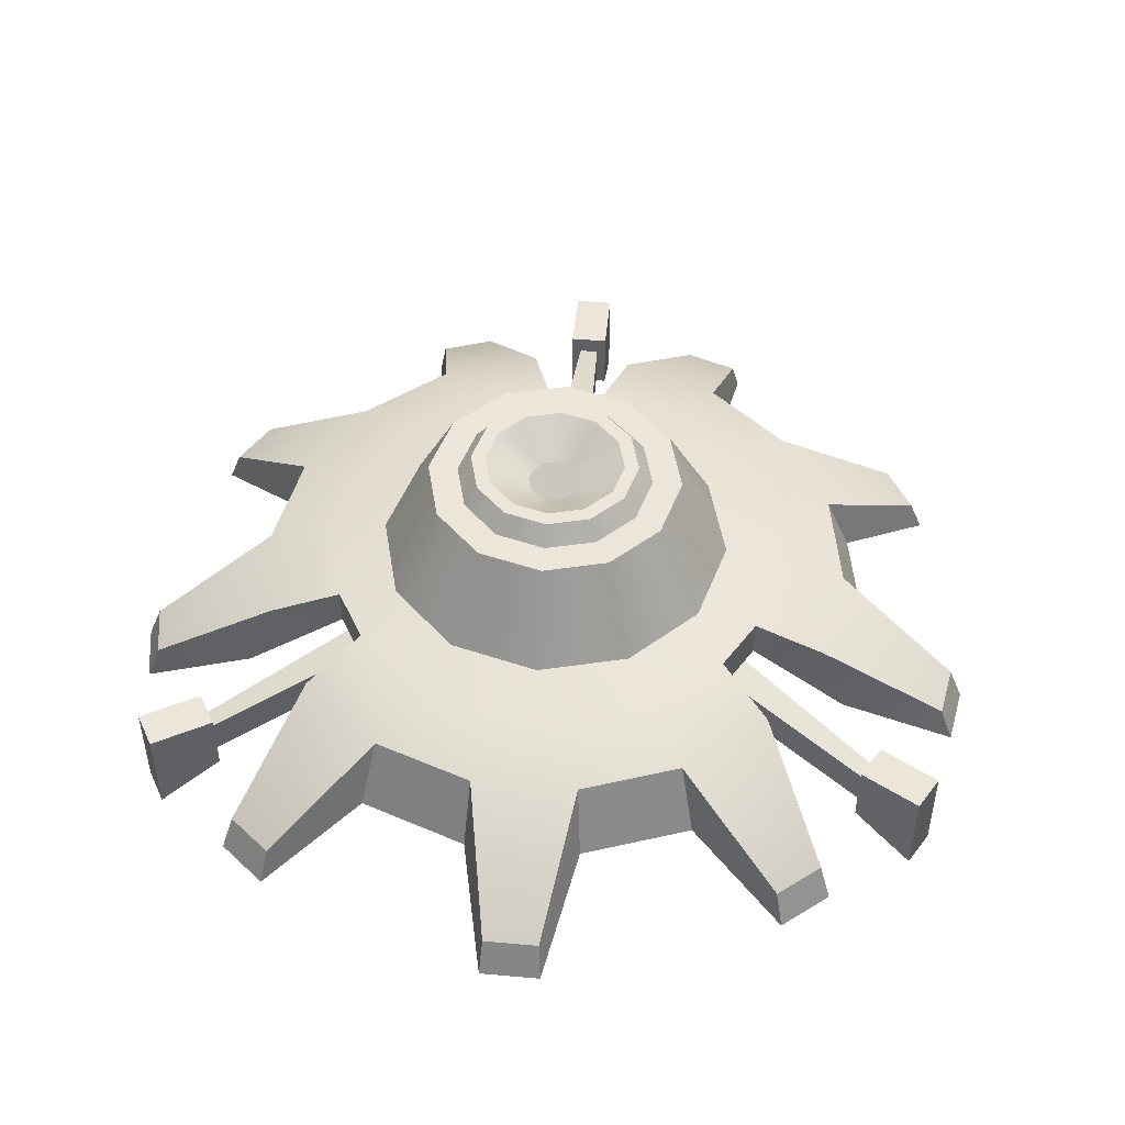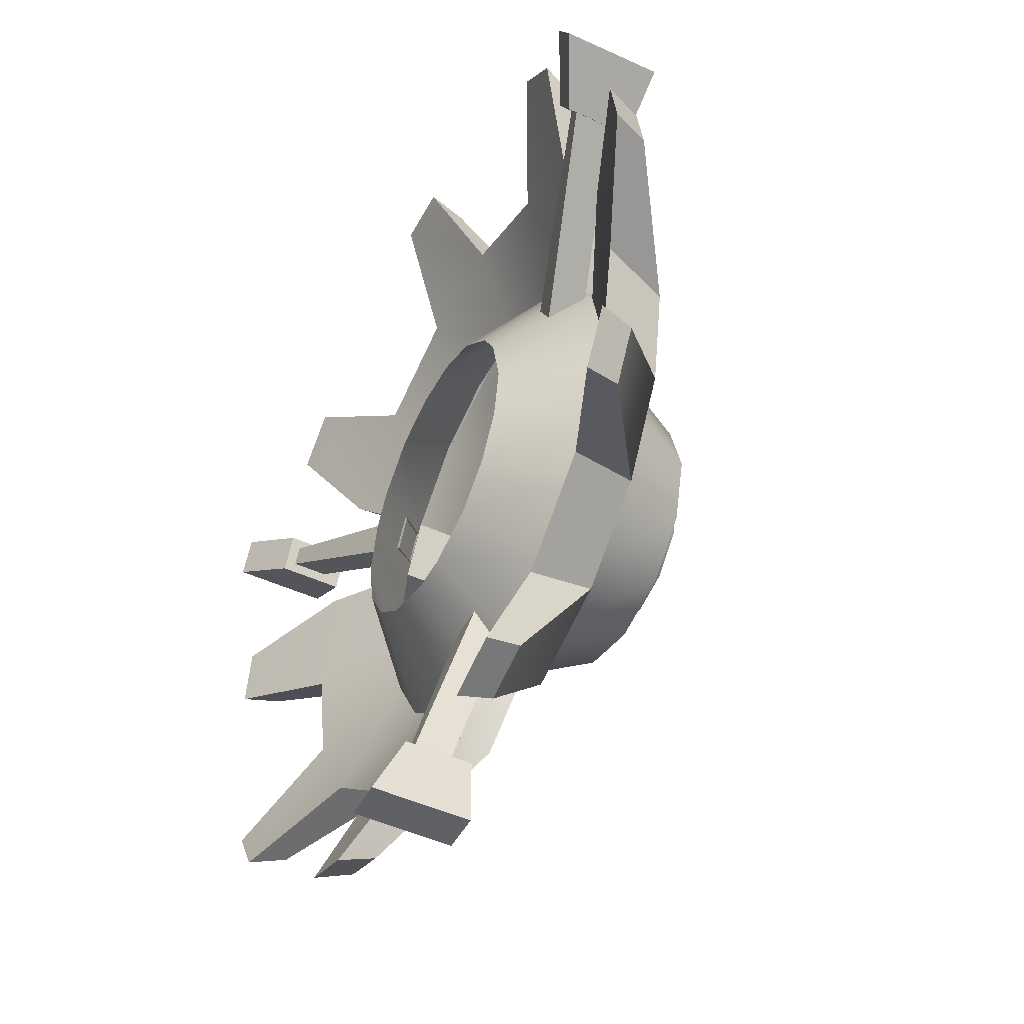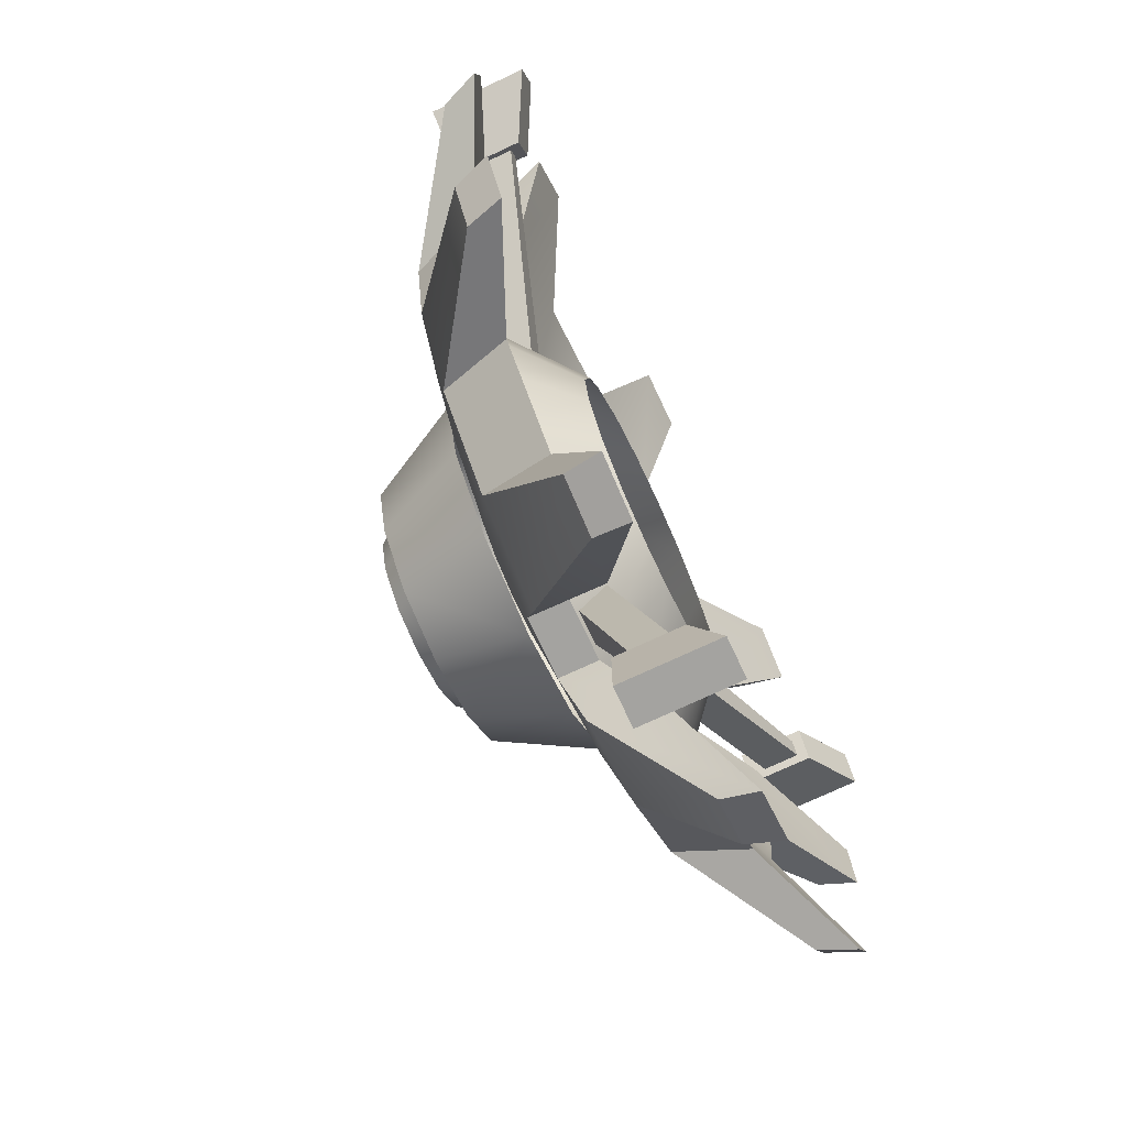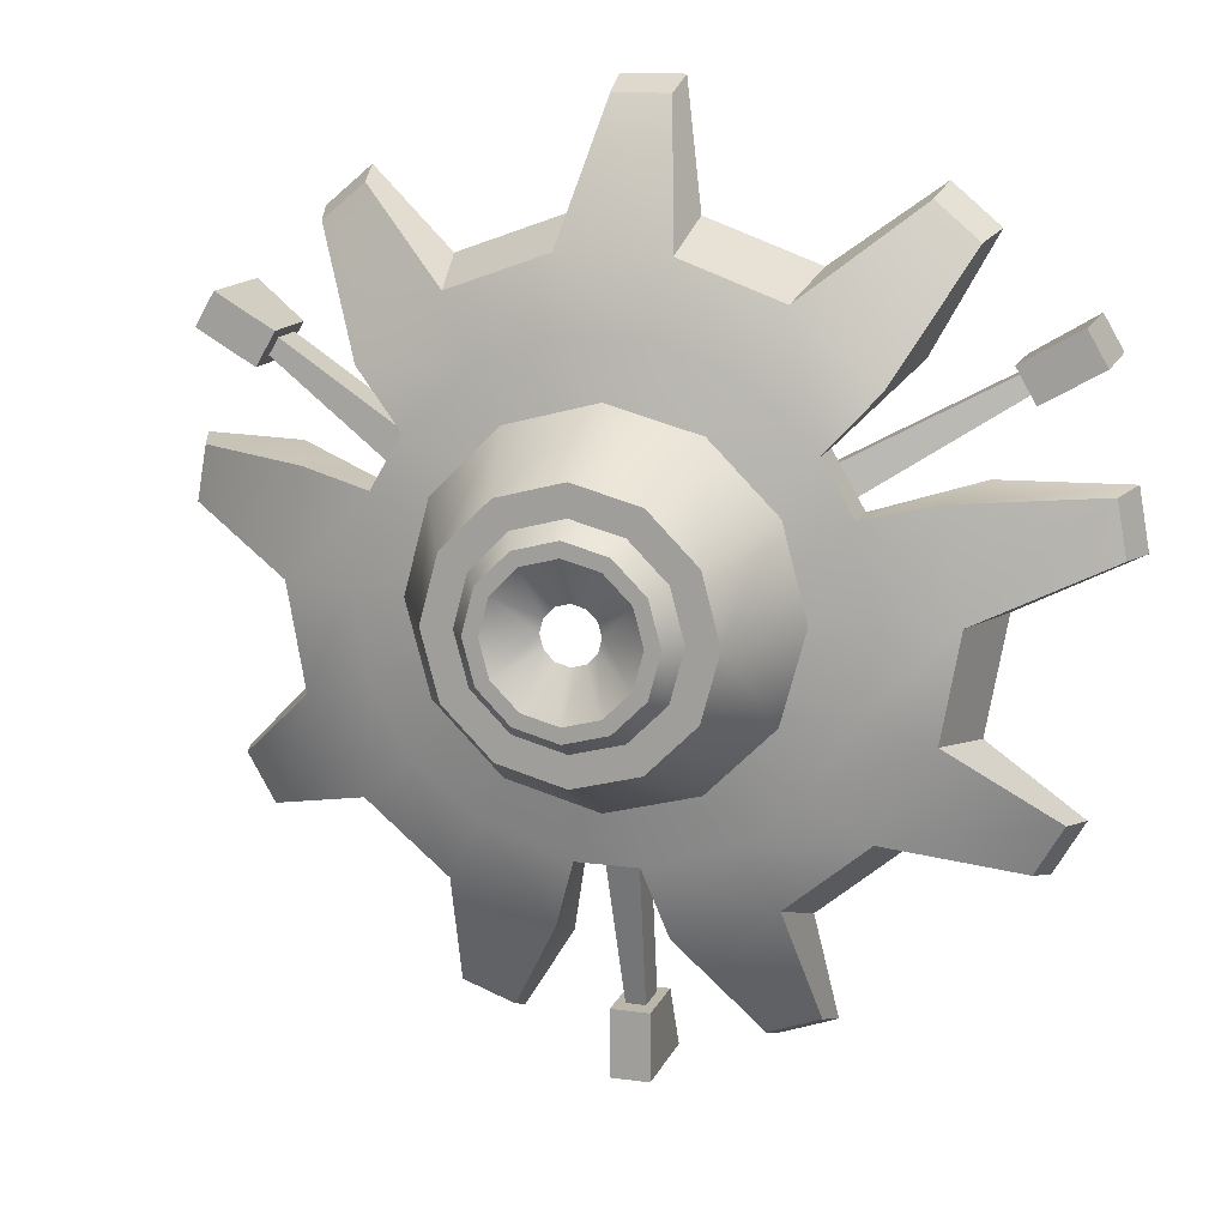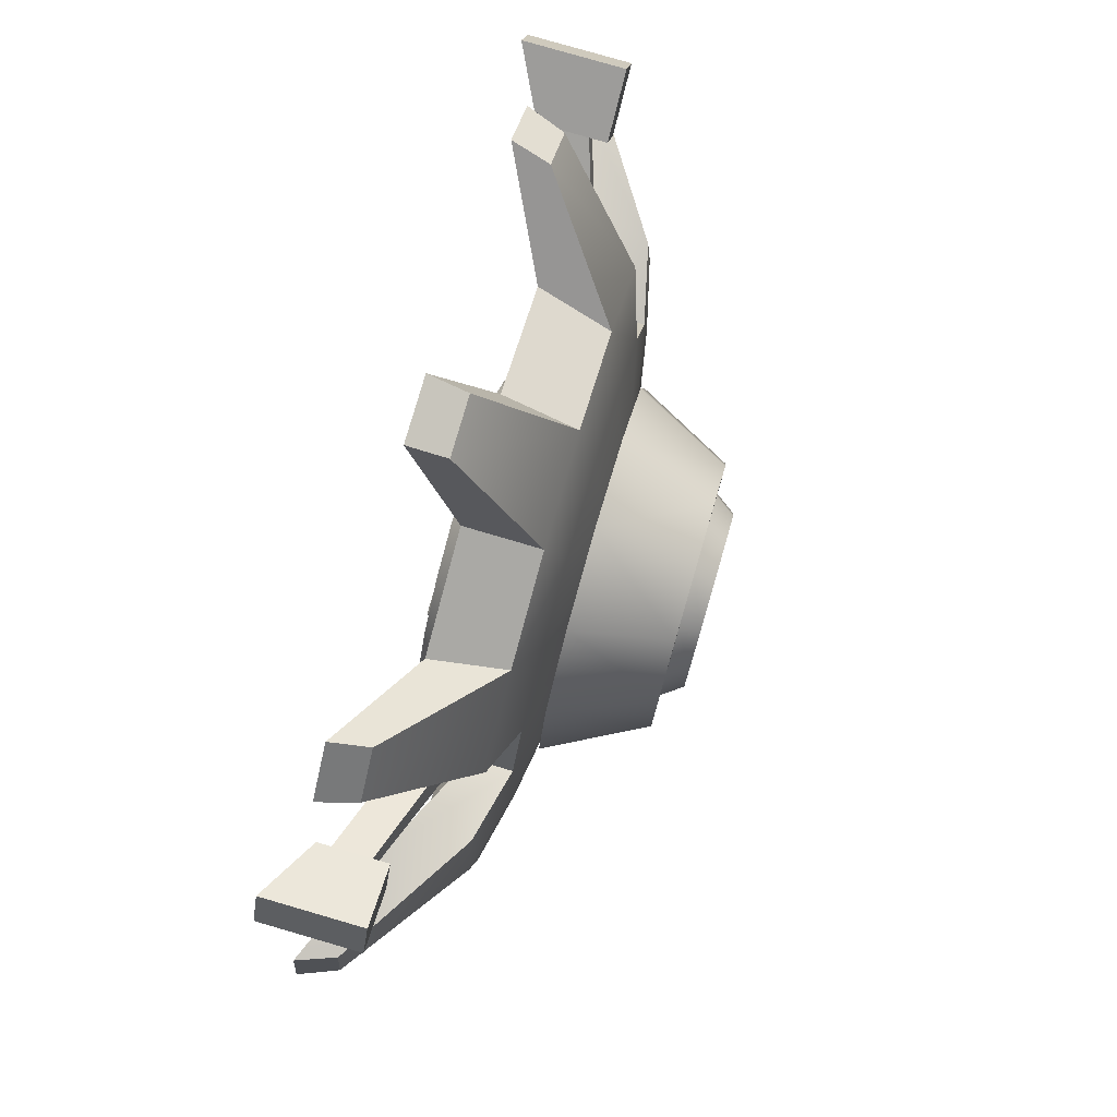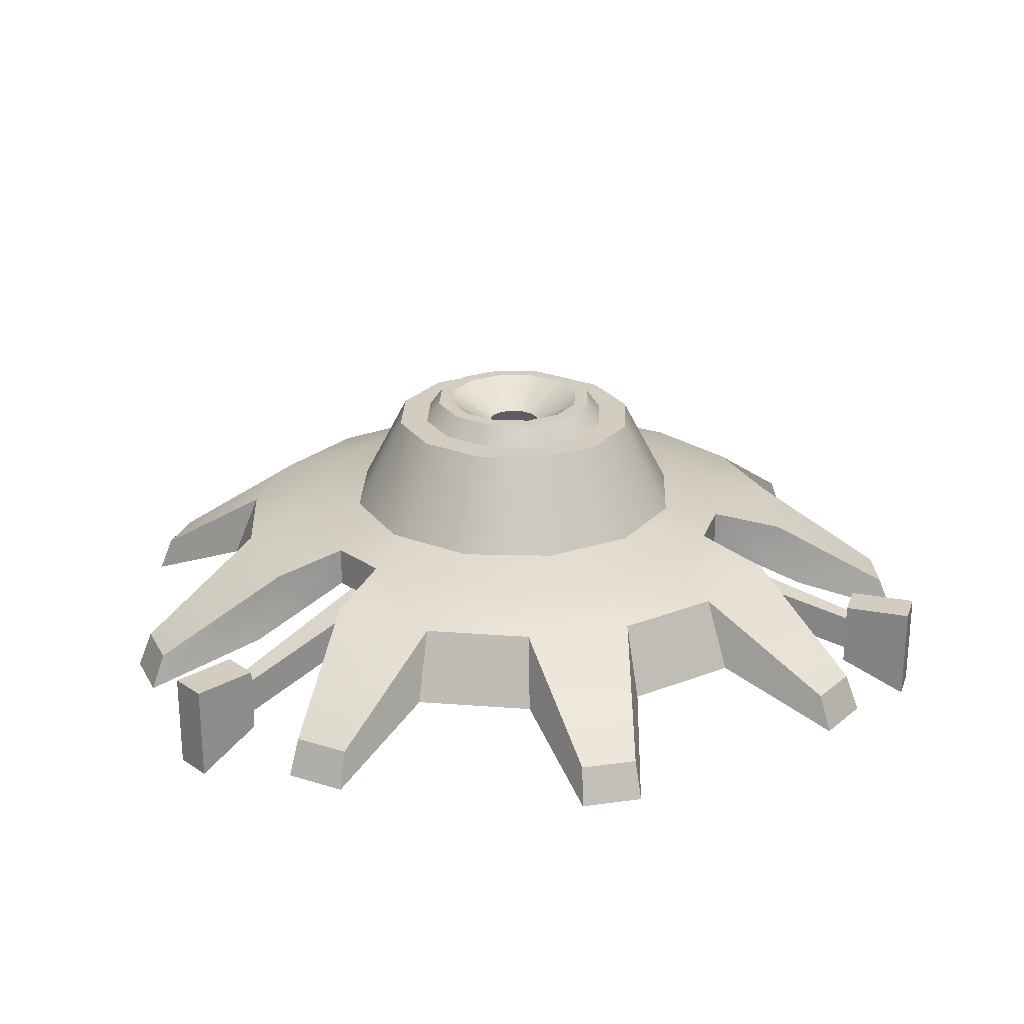
<metadata>
{"format":"obj","ext":"obj","renderer":"f3d","projection":"perspective","resolution":1024,"background":"white","views":[{"elev":48.5,"azim":125.7,"up":"+Y"},{"elev":-48.0,"azim":62.8,"up":"+Z"},{"elev":-73.0,"azim":-64.9,"up":"+Z"},{"elev":13.9,"azim":-162.9,"up":"+Z"},{"elev":79.2,"azim":106.2,"up":"+Z"},{"elev":24.8,"azim":-12.8,"up":"+Y"}]}
</metadata>
<code>
g SSVP_probe_mount_ssvp_m_01
v 0.01004 0.08771 0.1558
v -0.0375 0.1322 0.01365
v -0.01004 0.08771 0.1558
v 0.1078 0.08771 0.1129
v -0.07834 0.1243 0.0324
v 0.09243 0.08771 0.1258
v -0.1078 0.08771 0.1129
v -0.09243 0.08771 0.1258
v 0.09506 0.0745 0.1303
v 0.1118 0.0745 0.1162
v -0.01095 0.0745 0.1609
v 0.01095 0.0745 0.1609
v -0.1118 0.0745 0.1162
v -0.09506 0.0745 0.1303
v 0.04267 0.1243 0.0739
v 0.01482 0.1243 0.08404
v -0.01482 0.1243 0.08404
v -0.04267 0.1243 0.0739
v -0.06723 0.1243 0.05165
v 0.03057 0.1322 0.02566
v 0.01996 0.1322 0.03456
v 0.00693 0.1322 0.0393
v -0.006931 0.1322 0.0393
v -0.01996 0.1322 0.03456
v -0.03057 0.1322 0.02566
v 0.0849 0.1181 0.07124
v 0.05542 0.1181 0.09599
v 0.01925 0.1181 0.1092
v -0.01925 0.1181 0.1092
v -0.05542 0.1181 0.09599
v -0.0849 0.1181 0.07124
v 0.09262 0.09279 0.07772
v 0.06046 0.09279 0.1047
v 0.021 0.09279 0.1191
v -0.021 0.09279 0.1191
v -0.06046 0.09279 0.1047
v -0.09262 0.09279 0.07772
v 0.06722 0.1098 0.05165
v -0.07834 0.1098 0.0324
v -0.06723 0.1098 0.05165
v -0.05718 0.09922 0.04064
v -0.068 0.1091 0.0463
v -0.06379 0.09922 0.0292
v -0.07409 0.1091 0.03574
v -0.1224 0.07851 0.07474
v -0.1224 0.09183 0.07474
v -0.1259 0.07851 0.06863
v -0.1259 0.09183 0.06863
v -0.1206 0.07463 0.07778
v -0.1206 0.09846 0.07778
v -0.1277 0.07463 0.06559
v -0.1277 0.09846 0.06559
v -0.1418 0.06342 0.09001
v -0.1418 0.09846 0.09001
v -0.1489 0.06342 0.07782
v -0.1489 0.09846 0.07782
v 0.04277 0.1098 0.07408
v 0.01486 0.1098 0.08425
v -0.01486 0.1098 0.08425
v -0.04277 0.1098 0.07408
v 0.04276 0.08364 0.03285
v -0.04983 0.08364 0.0206
v -0.04276 0.08364 0.03285
v 0.02721 0.08364 0.04712
v 0.009448 0.08364 0.05358
v -0.009448 0.08364 0.05358
v -0.02721 0.08364 0.04712
v -0.1399 0.08771 -0.06919
v -0.1299 0.08771 -0.08657
v -0.1516 0.08771 0.03693
v 0.01111 0.1243 -0.08404
v -0.1551 0.08771 0.01716
v -0.04384 0.08771 -0.1498
v -0.0627 0.08771 -0.1429
v -0.1604 0.0745 0.01716
v -0.1566 0.0745 0.03873
v -0.1339 0.0745 -0.08995
v -0.1448 0.0745 -0.07098
v -0.04475 0.0745 -0.155
v -0.06533 0.0745 -0.1475
v -0.08534 0.1243 -0
v -0.08019 0.1243 -0.02919
v -0.06537 0.1243 -0.05486
v -0.04267 0.1243 -0.0739
v -0.01111 0.1243 -0.08404
v -0.03991 0.1322 -0
v -0.0375 0.1322 -0.01365
v -0.03057 0.1322 -0.02566
v -0.01996 0.1322 -0.03456
v -0.00693 0.1322 -0.0393
v -0.1042 0.1181 0.03791
v -0.1108 0.1181 -0
v -0.1042 0.1181 -0.03791
v -0.0849 0.1181 -0.07124
v -0.05542 0.1181 -0.09599
v -0.01925 0.1181 -0.1092
v -0.1136 0.09279 0.04135
v -0.1209 0.09279 -0
v -0.1136 0.09279 -0.04135
v -0.09262 0.09279 -0.07772
v -0.06046 0.09279 -0.1047
v -0.021 0.09279 -0.1191
v 0.01111 0.1098 -0.08404
v -0.01111 0.1098 -0.08404
v -0.006605 0.09922 -0.06984
v -0.006094 0.1091 -0.08204
v 0.006604 0.09922 -0.06984
v 0.006094 0.1091 -0.08204
v -0.003528 0.07851 -0.1434
v -0.003528 0.09183 -0.1434
v 0.003527 0.07851 -0.1434
v 0.003527 0.09183 -0.1434
v -0.007041 0.07463 -0.1434
v -0.007041 0.09846 -0.1434
v 0.007041 0.07463 -0.1434
v 0.007041 0.09846 -0.1434
v -0.007041 0.06342 -0.1678
v -0.007041 0.09846 -0.1678
v 0.007041 0.06342 -0.1678
v 0.007041 0.09846 -0.1678
v -0.08554 0.1098 -0
v -0.08039 0.1098 -0.02926
v -0.06553 0.1098 -0.05499
v -0.04277 0.1098 -0.07408
v 0.007069 0.08364 -0.05345
v -0.007069 0.08364 -0.05345
v -0.05441 0.08364 -0
v -0.05113 0.08364 -0.01861
v -0.04168 0.08364 -0.03497
v -0.02721 0.08364 -0.04712
v 0.1299 0.08771 -0.08657
v 0.1399 0.08771 -0.06919
v 0.04384 0.08771 -0.1498
v 0.06722 0.1243 0.05165
v 0.0627 0.08771 -0.1429
v 0.1516 0.08771 0.03693
v 0.1551 0.08771 0.01716
v 0.06533 0.0745 -0.1475
v 0.04475 0.0745 -0.155
v 0.1448 0.0745 -0.07098
v 0.1339 0.0745 -0.08994
v 0.1566 0.0745 0.03873
v 0.1604 0.0745 0.01716
v 0.04267 0.1243 -0.0739
v 0.06537 0.1243 -0.05485
v 0.08019 0.1243 -0.02919
v 0.08534 0.1243 0
v 0.07834 0.1243 0.0324
v 0.006931 0.1322 -0.0393
v 0.01996 0.1322 -0.03456
v 0.03057 0.1322 -0.02566
v 0.0375 0.1322 -0.01365
v 0.03991 0.1322 0
v 0.0375 0.1322 0.01365
v 0.01925 0.1181 -0.1092
v 0.05542 0.1181 -0.09599
v 0.0849 0.1181 -0.07124
v 0.1042 0.1181 -0.03791
v 0.1108 0.1181 0
v 0.1042 0.1181 0.03791
v 0.021 0.09279 -0.1191
v 0.06046 0.09279 -0.1047
v 0.09262 0.09279 -0.07772
v 0.1136 0.09279 -0.04135
v 0.1209 0.09279 0
v 0.1136 0.09279 0.04135
v 0.07834 0.1098 0.0324
v 0.06379 0.09922 0.0292
v 0.07409 0.1091 0.03574
v 0.05718 0.09922 0.04064
v 0.068 0.1091 0.0463
v 0.1259 0.07851 0.06863
v 0.1259 0.09183 0.06863
v 0.1224 0.07851 0.07474
v 0.1224 0.09183 0.07474
v 0.1277 0.07463 0.06559
v 0.1277 0.09846 0.06559
v 0.1206 0.07463 0.07778
v 0.1206 0.09846 0.07778
v 0.1489 0.06342 0.07782
v 0.1489 0.09846 0.07782
v 0.1418 0.06342 0.09001
v 0.1418 0.09846 0.09001
v 0.04277 0.1098 -0.07408
v 0.06553 0.1098 -0.05499
v 0.08039 0.1098 -0.02926
v 0.08555 0.1098 0
v 0.04983 0.08364 0.0206
v 0.02721 0.08364 -0.04712
v 0.04168 0.08364 -0.03497
v 0.05113 0.08364 -0.01861
v 0.05441 0.08364 0
v -0.05665 0.1291 0.03271
v -0.03271 0.1291 0.05665
v -0.04103 0.1634 0.02369
v -0.02369 0.1634 0.04103
v -0.03154 0.1634 0.01821
v -0.01821 0.1634 0.03154
v -0.02706 0.1706 0.01562
v -0.01562 0.1706 0.02706
v -0.0224 0.1706 0.01293
v -0.01293 0.1706 0.0224
v -0.008533 0.1607 0.004926
v -0.004927 0.1607 0.008533
v 0.05665 0.1291 0.03271
v 0.03271 0.1291 0.05665
v 0 0.1291 0.06542
v 0.04103 0.1634 0.02369
v 0.02369 0.1634 0.04103
v 0 0.1634 0.04738
v 0.03154 0.1634 0.01821
v 0.01821 0.1634 0.03154
v 0 0.1634 0.03641
v 0.02706 0.1706 0.01562
v 0.01562 0.1706 0.02706
v 0 0.1706 0.03124
v 0.0224 0.1706 0.01293
v 0.01293 0.1706 0.0224
v 0 0.1706 0.02587
v 0.008533 0.1607 0.004926
v 0.004927 0.1607 0.008533
v 0 0.1607 0.009853
v -0.06542 0.1291 -0
v -0.05665 0.1291 -0.03271
v -0.03271 0.1291 -0.05665
v -0.04738 0.1634 -0
v -0.04103 0.1634 -0.02369
v -0.02369 0.1634 -0.04103
v -0.03641 0.1634 -0
v -0.03154 0.1634 -0.01821
v -0.01821 0.1634 -0.03154
v -0.03124 0.1706 -0
v -0.02706 0.1706 -0.01562
v -0.01562 0.1706 -0.02706
v -0.02587 0.1706 -0
v -0.0224 0.1706 -0.01293
v -0.01293 0.1706 -0.0224
v -0.009853 0.1607 -0
v -0.008533 0.1607 -0.004926
v -0.004927 0.1607 -0.008533
v 0.06542 0.1291 -0
v 0.05665 0.1291 -0.03271
v 0.03271 0.1291 -0.05665
v 0 0.1291 -0.06542
v 0.04738 0.1634 -0
v 0.04103 0.1634 -0.02369
v 0.02369 0.1634 -0.04103
v 0 0.1634 -0.04738
v 0.03641 0.1634 -0
v 0.03154 0.1634 -0.01821
v 0.01821 0.1634 -0.03154
v 0 0.1634 -0.03641
v 0.03124 0.1706 -0
v 0.02706 0.1706 -0.01562
v 0.01562 0.1706 -0.02706
v 0 0.1706 -0.03124
v 0.02587 0.1706 -0
v 0.0224 0.1706 -0.01293
v 0.01293 0.1706 -0.0224
v 0 0.1706 -0.02587
v 0.009853 0.1607 -0
v 0.008533 0.1607 -0.004926
v 0.004927 0.1607 -0.008533
v 0 0.1607 -0.009852
f 52 51 55 56
f 45 47 43 41
f 48 46 42 44
f 47 48 44 43
f 41 42 46 45
f 48 47 51 52
f 50 52 56 54
f 45 46 50 49
f 47 45 49 51
f 46 48 52 50
f 49 50 54 53
f 54 56 55 53
f 51 49 53 55
f 116 115 119 120
f 109 111 107 105
f 112 110 106 108
f 111 112 108 107
f 105 106 110 109
f 112 111 115 116
f 114 116 120 118
f 109 110 114 113
f 111 109 113 115
f 110 112 116 114
f 113 114 118 117
f 118 120 119 117
f 115 113 117 119
f 179 178 182 183
f 172 174 170 168
f 175 173 169 171
f 174 175 171 170
f 168 169 173 172
f 175 174 178 179
f 177 179 183 181
f 172 173 177 176
f 174 172 176 178
f 173 175 179 177
f 176 177 181 180
f 181 183 182 180
f 178 176 180 182
f 30 8 14 36
f 5 39 40 19
f 33 9 6 27
f 12 1 3 11
f 14 8 7 13
f 27 6 4 26
f 37 13 7 31
f 35 11 3 29
f 31 7 8 30
f 15 21 22 16
f 33 27 28 34
f 16 22 23 17
f 17 23 24 18
f 18 24 25 19
f 29 3 1 28
f 35 29 30 36
f 26 4 10 32
f 28 1 12 34
f 26 134 15 27
f 27 15 16 28
f 28 16 17 29
f 29 17 18 30
f 30 18 19 31
f 134 20 21 15
f 10 4 6 9
f 134 26 32 38
f 39 62 63 40
f 37 31 19 40
f 37 36 14 13
f 11 35 34 12
f 9 33 32 10
f 36 60 59 35
f 34 58 57 33
f 35 59 58 34
f 38 32 33 57
f 37 40 60 36
f 59 66 65 58
f 57 64 61 38
f 40 63 67 60
f 60 67 66 59
f 58 65 64 57
f 19 25 2 5
f 95 74 80 101
f 71 103 104 85
f 98 75 72 92
f 78 68 69 77
f 80 74 73 79
f 92 72 70 91
f 102 79 73 96
f 100 77 69 94
f 96 73 74 95
f 81 86 87 82
f 98 92 93 99
f 82 87 88 83
f 83 88 89 84
f 84 89 90 85
f 94 69 68 93
f 100 94 95 101
f 91 70 76 97
f 93 68 78 99
f 91 5 81 92
f 92 81 82 93
f 93 82 83 94
f 94 83 84 95
f 95 84 85 96
f 5 2 86 81
f 76 70 72 75
f 5 91 97 39
f 103 125 126 104
f 102 96 85 104
f 102 101 80 79
f 77 100 99 78
f 75 98 97 76
f 101 124 123 100
f 99 122 121 98
f 100 123 122 99
f 39 97 98 121
f 102 104 124 101
f 123 129 128 122
f 121 127 62 39
f 104 126 130 124
f 124 130 129 123
f 122 128 127 121
f 85 90 149 71
f 159 137 143 165
f 134 38 167 148
f 162 138 135 156
f 141 131 132 140
f 143 137 136 142
f 156 135 133 155
f 166 142 136 160
f 164 140 132 158
f 160 136 137 159
f 144 150 151 145
f 162 156 157 163
f 145 151 152 146
f 146 152 153 147
f 147 153 154 148
f 158 132 131 157
f 164 158 159 165
f 155 133 139 161
f 157 131 141 163
f 155 71 144 156
f 156 144 145 157
f 157 145 146 158
f 158 146 147 159
f 159 147 148 160
f 71 149 150 144
f 139 133 135 138
f 71 155 161 103
f 38 61 188 167
f 166 160 148 167
f 166 165 143 142
f 140 164 163 141
f 138 162 161 139
f 165 187 186 164
f 163 185 184 162
f 164 186 185 163
f 103 161 162 184
f 166 167 187 165
f 186 191 190 185
f 184 189 125 103
f 167 188 192 187
f 187 192 191 186
f 185 190 189 184
f 148 154 20 134
f 194 196 195 193
f 207 210 196 194
f 193 195 226 223
f 195 197 229 226
f 196 198 197 195
f 210 213 198 196
f 197 199 232 229
f 198 200 199 197
f 213 216 200 198
f 216 219 202 200
f 199 201 235 232
f 200 202 201 199
f 219 222 204 202
f 201 203 238 235
f 202 204 203 201
f 206 205 208 209
f 207 206 209 210
f 205 241 245 208
f 208 245 249 211
f 209 208 211 212
f 210 209 212 213
f 211 249 253 214
f 212 211 214 215
f 213 212 215 216
f 216 215 218 219
f 214 253 257 217
f 215 214 217 218
f 219 218 221 222
f 217 257 261 220
f 218 217 220 221
f 225 224 227 228
f 244 225 228 248
f 224 223 226 227
f 227 226 229 230
f 228 227 230 231
f 248 228 231 252
f 230 229 232 233
f 231 230 233 234
f 252 231 234 256
f 256 234 237 260
f 233 232 235 236
f 234 233 236 237
f 260 237 240 264
f 236 235 238 239
f 237 236 239 240
f 243 247 246 242
f 244 248 247 243
f 242 246 245 241
f 246 250 249 245
f 247 251 250 246
f 248 252 251 247
f 250 254 253 249
f 251 255 254 250
f 252 256 255 251
f 256 260 259 255
f 254 258 257 253
f 255 259 258 254
f 260 264 263 259
f 258 262 261 257
f 259 263 262 258

</code>
